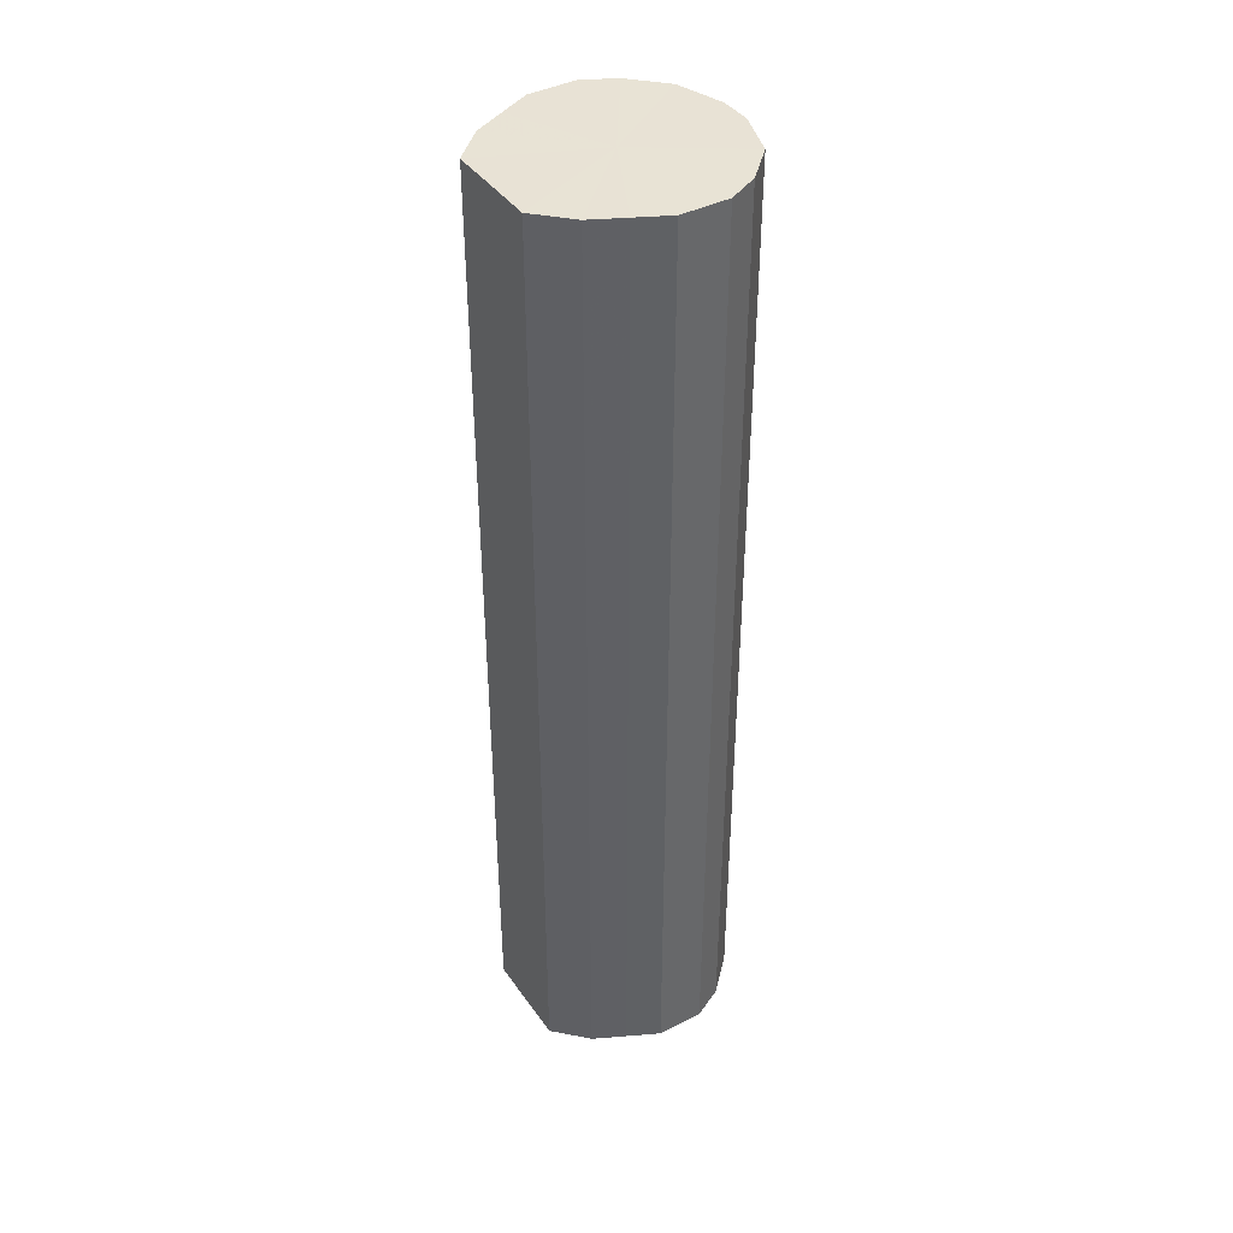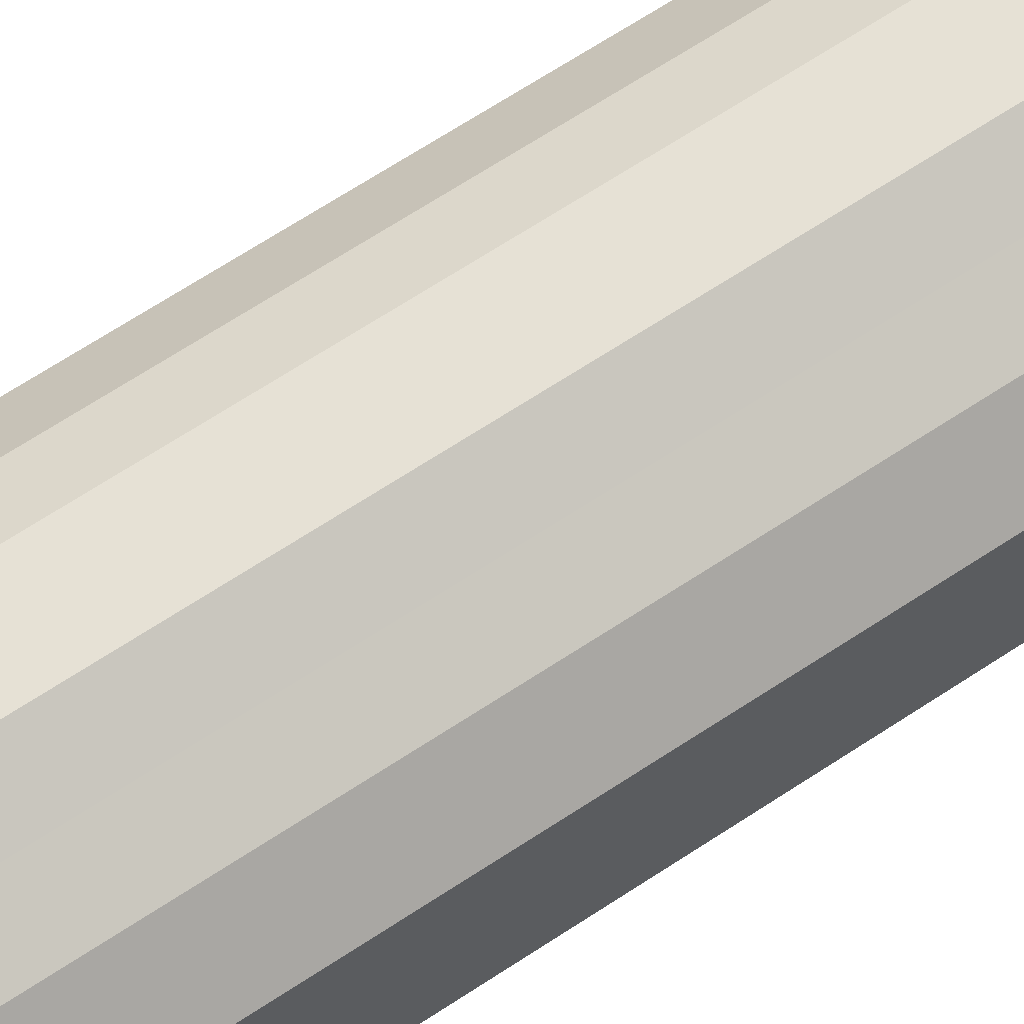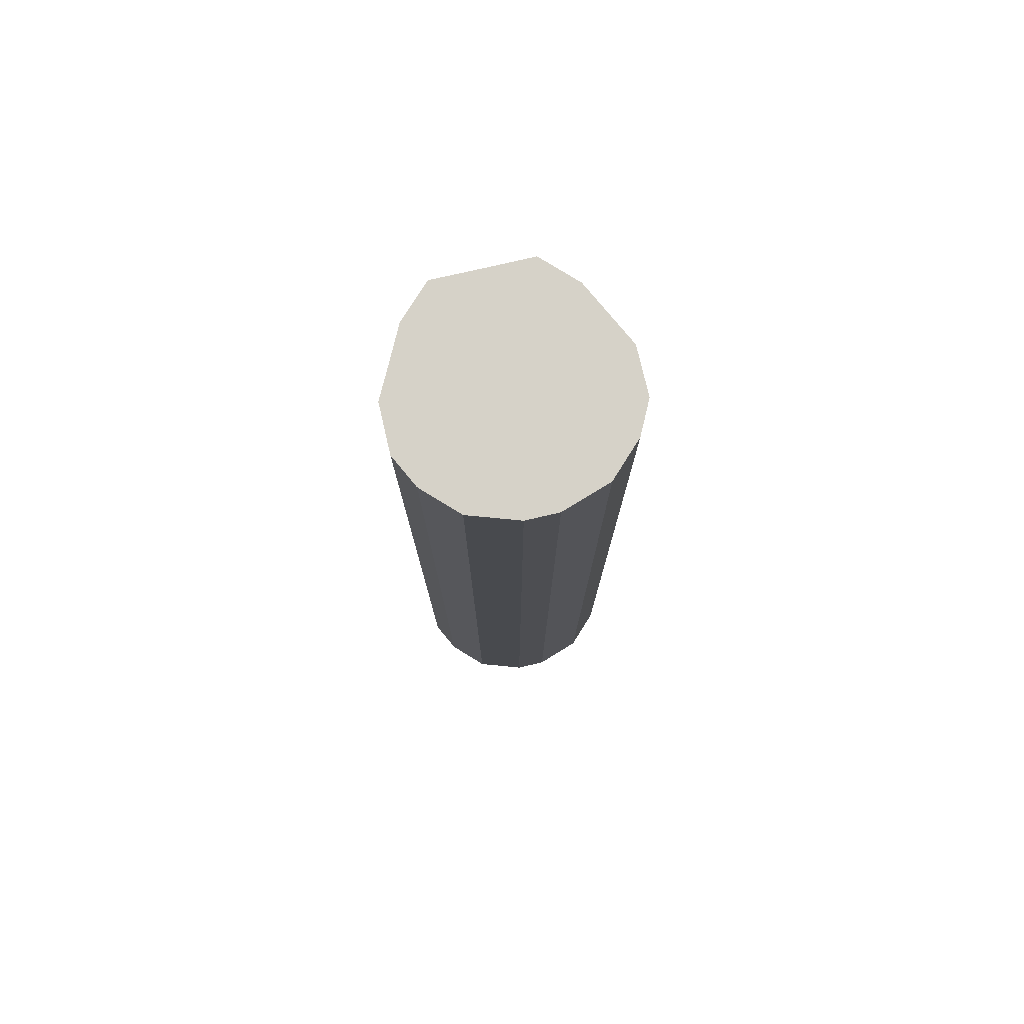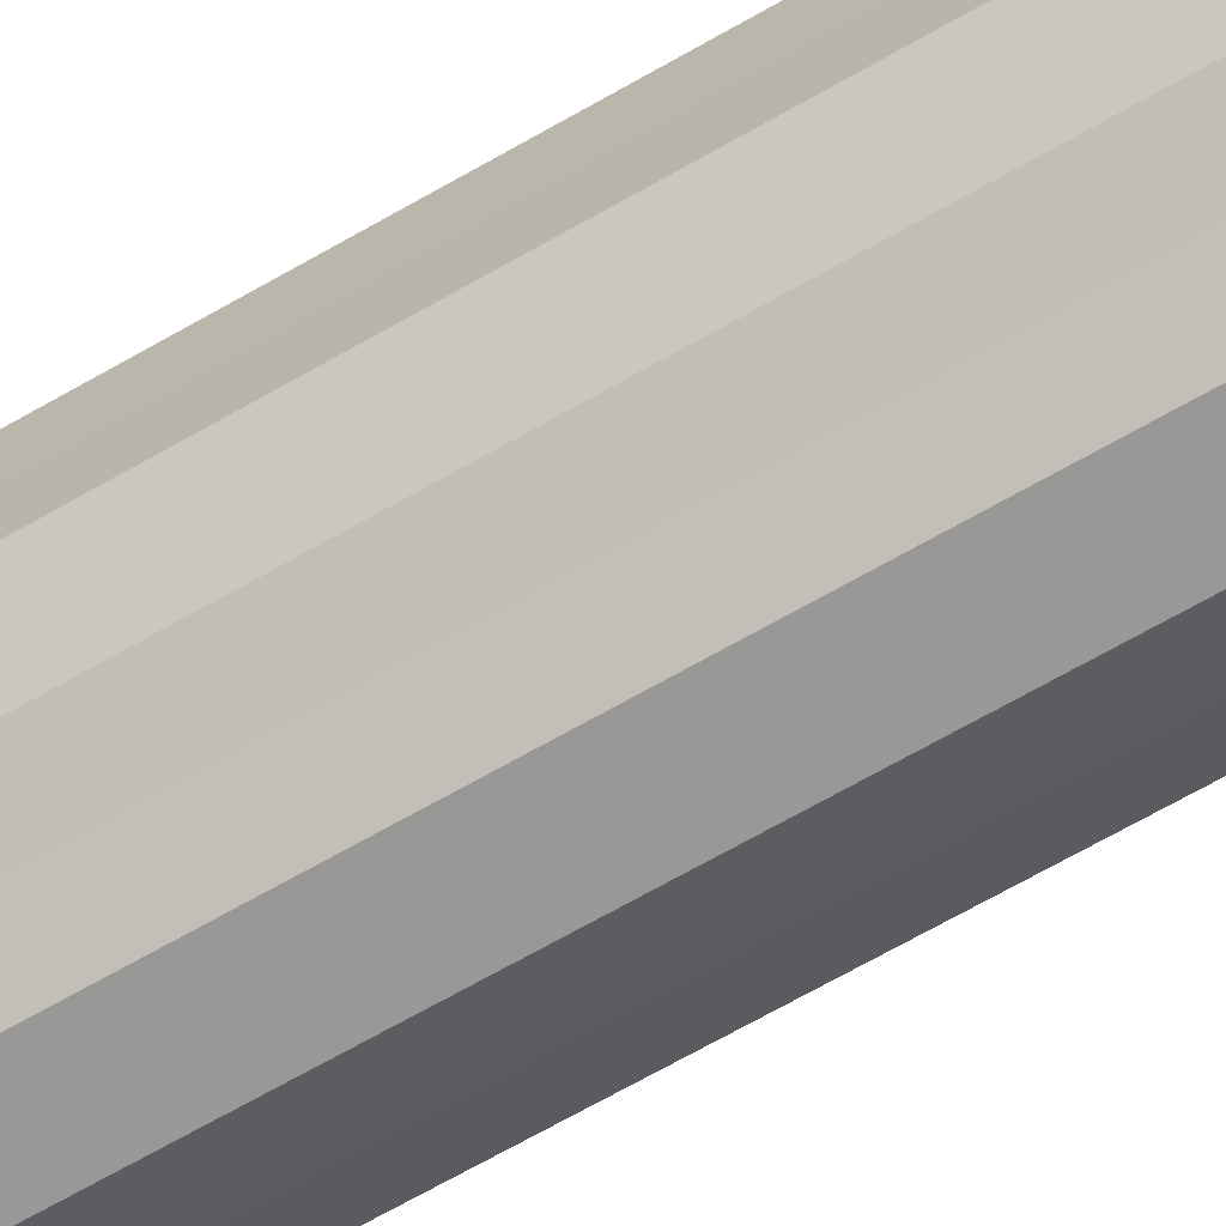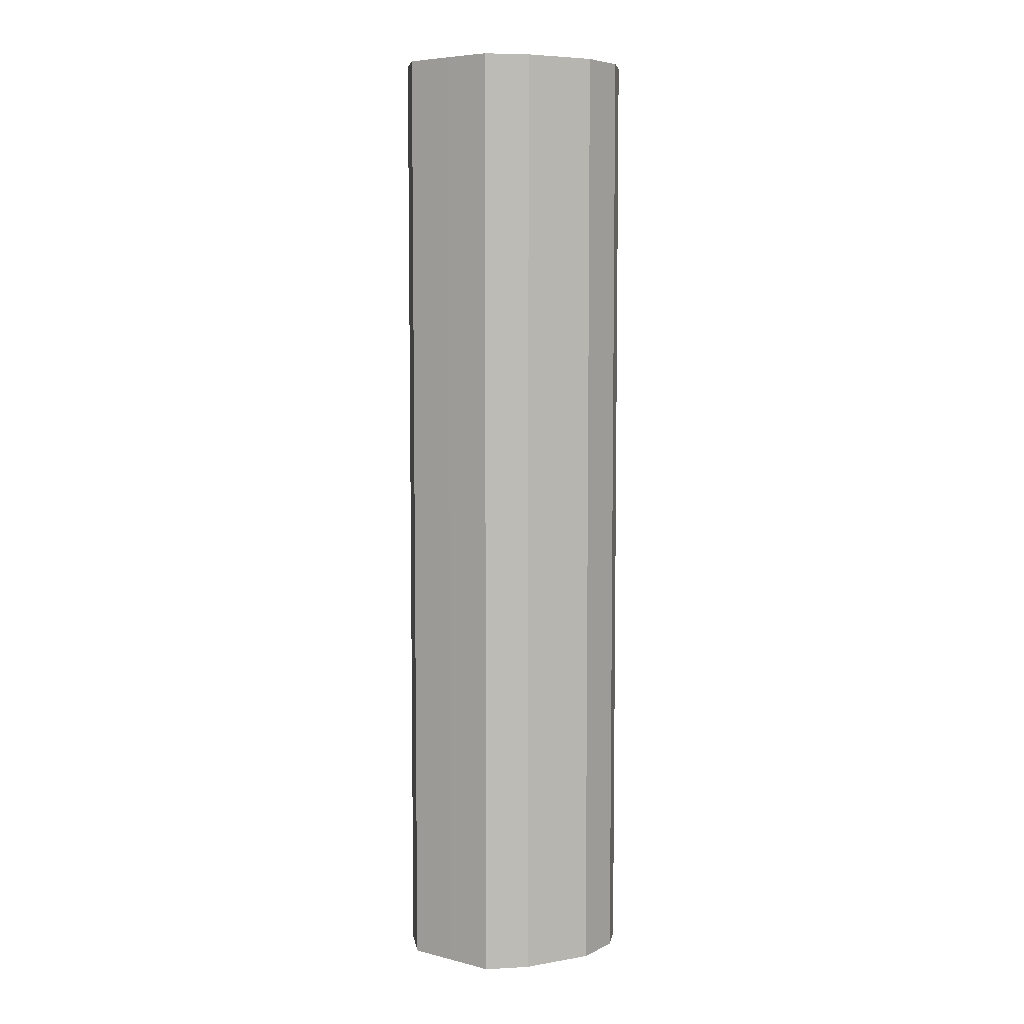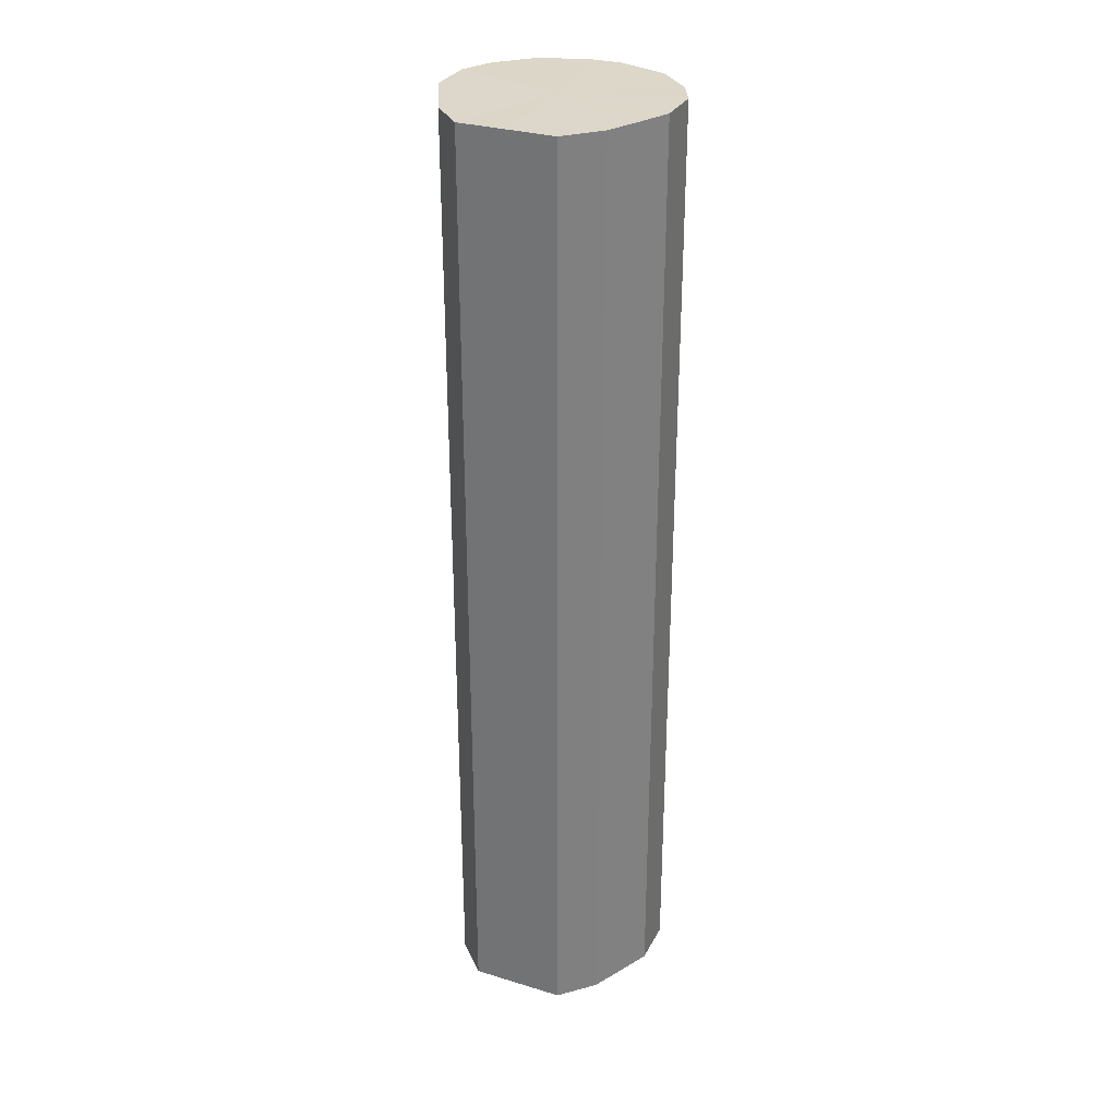
<metadata>
{"format":"obj","ext":"obj","renderer":"f3d","projection":"perspective","resolution":1024,"background":"white","views":[{"elev":40.9,"azim":148.1,"up":"+Z"},{"elev":64.7,"azim":56.0,"up":"+Y"},{"elev":77.7,"azim":-103.0,"up":"+Z"},{"elev":-68.7,"azim":119.8,"up":"+Y"},{"elev":6.3,"azim":126.4,"up":"+Z"},{"elev":30.4,"azim":113.6,"up":"+Z"}]}
</metadata>
<code>
o 30266
v 2206 1865 13.05
v 2206 1865 13.05
v 2206 1865 12.44
v 2206 1865 13.05
v 2206 1865 12.44
v 2206 1865 13.05
v 2206 1865 12.44
v 2206 1865 13.05
v 2206 1865 12.44
v 2206 1865 13.05
v 2206 1865 12.44
v 2206 1865 13.05
v 2206 1865 12.44
v 2206 1865 13.05
v 2206 1865 12.44
v 2206 1865 13.05
v 2206 1865 12.44
v 2206 1865 13.05
v 2206 1865 12.44
v 2206 1865 13.05
v 2206 1865 12.44
v 2206 1865 13.05
v 2206 1865 12.44
v 2206 1865 13.05
v 2206 1865 12.44
v 2206 1865 13.05
v 2206 1865 12.44
v 2206 1865 13.05
v 2206 1865 12.44
v 2206 1865 13.05
v 2206 1865 12.44
v 2206 1865 13.05
v 2206 1865 12.44
v 2206 1865 12.44
v 2206 1865 12.44
v 2206 1865 13.05
v 2206 1865 12.44
v 2206 1865 13.05
v 2206 1865 12.44
v 2206 1865 12.44
v 2206 1865 13.05
v 2206 1865 12.44
v 2206 1865 13.05
v 2206 1865 13.05
v 2206 1865 12.44
v 2206 1865 12.44
v 2206 1865 13.05
v 2206 1865 12.44
v 2206 1865 13.05
v 2206 1865 13.05
v 2206 1865 12.44
v 2206 1865 12.44
v 2206 1865 13.05
v 2206 1865 12.44
v 2206 1865 13.05
v 2206 1865 13.05
v 2206 1865 12.44
v 2206 1865 12.44
v 2206 1865 13.05
v 2206 1865 12.44
v 2206 1865 13.05
v 2206 1865 13.05
v 2206 1865 12.44
v 2206 1865 12.44
v 2206 1865 13.05
v 2206 1865 12.44
v 2206 1865 13.05
v 2206 1865 13.05
v 2206 1865 13.05
v 2206 1865 13.05
v 2206 1865 13.05
v 2206 1865 13.05
v 2206 1865 13.05
v 2206 1865 13.05
v 2206 1865 13.05
v 2206 1865 13.05
v 2206 1865 13.05
v 2206 1865 13.05
v 2206 1865 13.05
v 2206 1865 13.05
v 2206 1865 13.05
v 2206 1865 13.05
v 2206 1865 13.05
v 2206 1865 13.05
v 2206 1865 13.05
v 2206 1865 13.05
v 2206 1865 12.44
v 2206 1865 12.44
v 2206 1865 12.44
v 2206 1865 12.44
v 2206 1865 12.44
v 2206 1865 12.44
v 2206 1865 12.44
v 2206 1865 12.44
v 2206 1865 12.44
v 2206 1865 12.44
v 2206 1865 12.44
v 2206 1865 12.44
v 2206 1865 12.44
v 2206 1865 12.44
v 2206 1865 12.44
v 2206 1865 12.44
v 2206 1865 12.44
v 2206 1865 12.44
f 1 2 3
f 2 4 5
f 6 1 7
f 4 8 9
f 10 6 11
f 8 12 13
f 14 10 15
f 12 16 17
f 18 14 19
f 16 20 21
f 22 18 23
f 20 24 25
f 26 22 27
f 24 28 29
f 30 26 31
f 28 32 33
f 32 30 34
f 35 36 37
f 37 38 39
f 40 41 35
f 42 43 40
f 39 44 45
f 46 47 42
f 48 49 46
f 45 50 51
f 52 53 48
f 54 55 52
f 51 56 57
f 58 59 54
f 60 61 58
f 57 62 63
f 64 65 60
f 66 67 64
f 63 68 66
f 69 70 71
f 69 72 70
f 69 71 73
f 69 74 72
f 69 73 75
f 69 76 74
f 69 75 77
f 69 78 76
f 69 77 79
f 69 80 78
f 69 79 81
f 69 82 80
f 69 81 83
f 69 84 82
f 69 83 85
f 69 86 84
f 69 85 86
f 87 88 89
f 87 90 88
f 87 89 91
f 87 92 90
f 87 91 93
f 87 94 92
f 87 93 95
f 87 96 94
f 87 95 97
f 87 98 96
f 87 97 99
f 87 100 98
f 87 99 101
f 87 102 100
f 87 101 103
f 87 104 102
f 87 103 104

</code>
